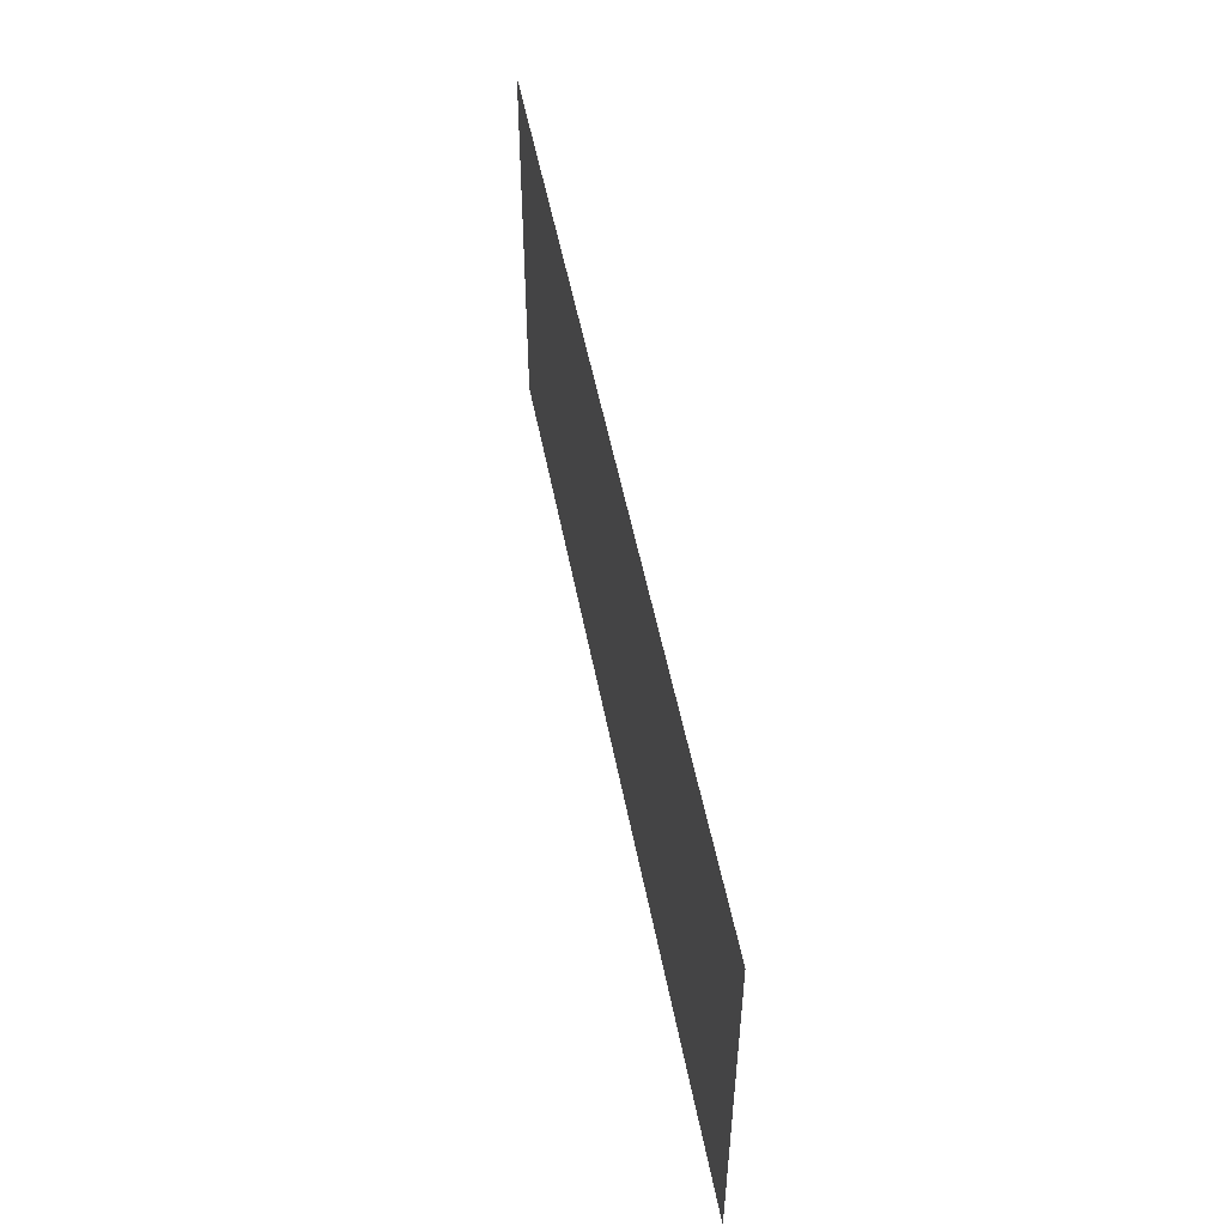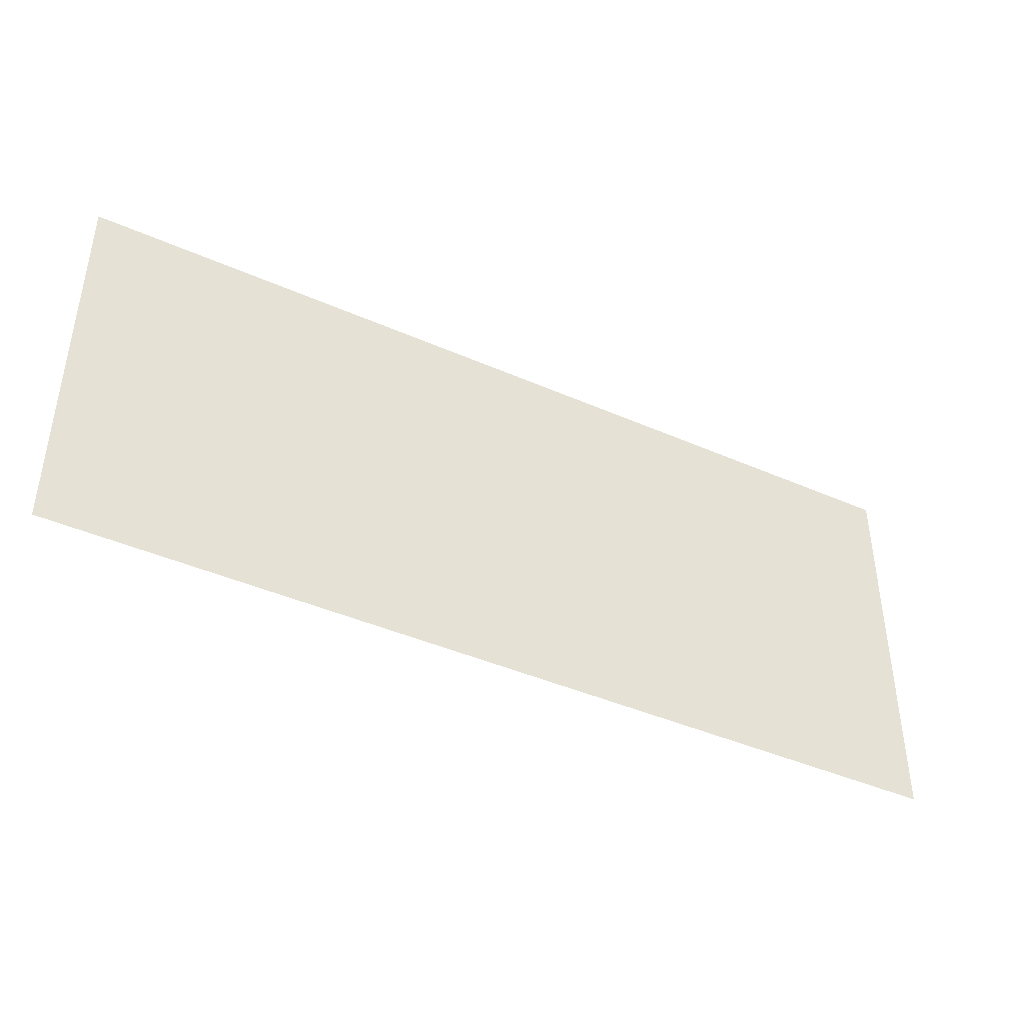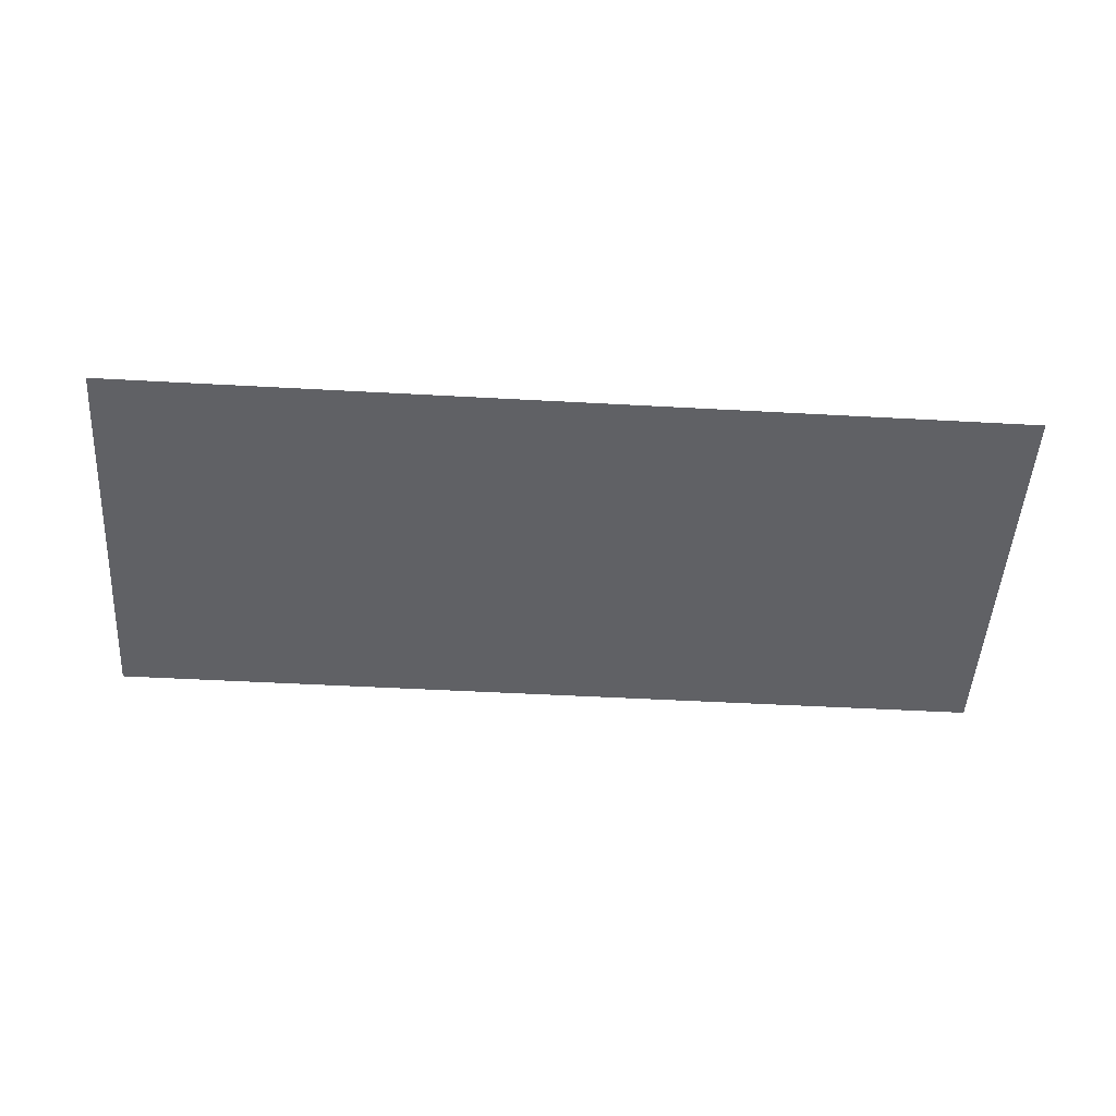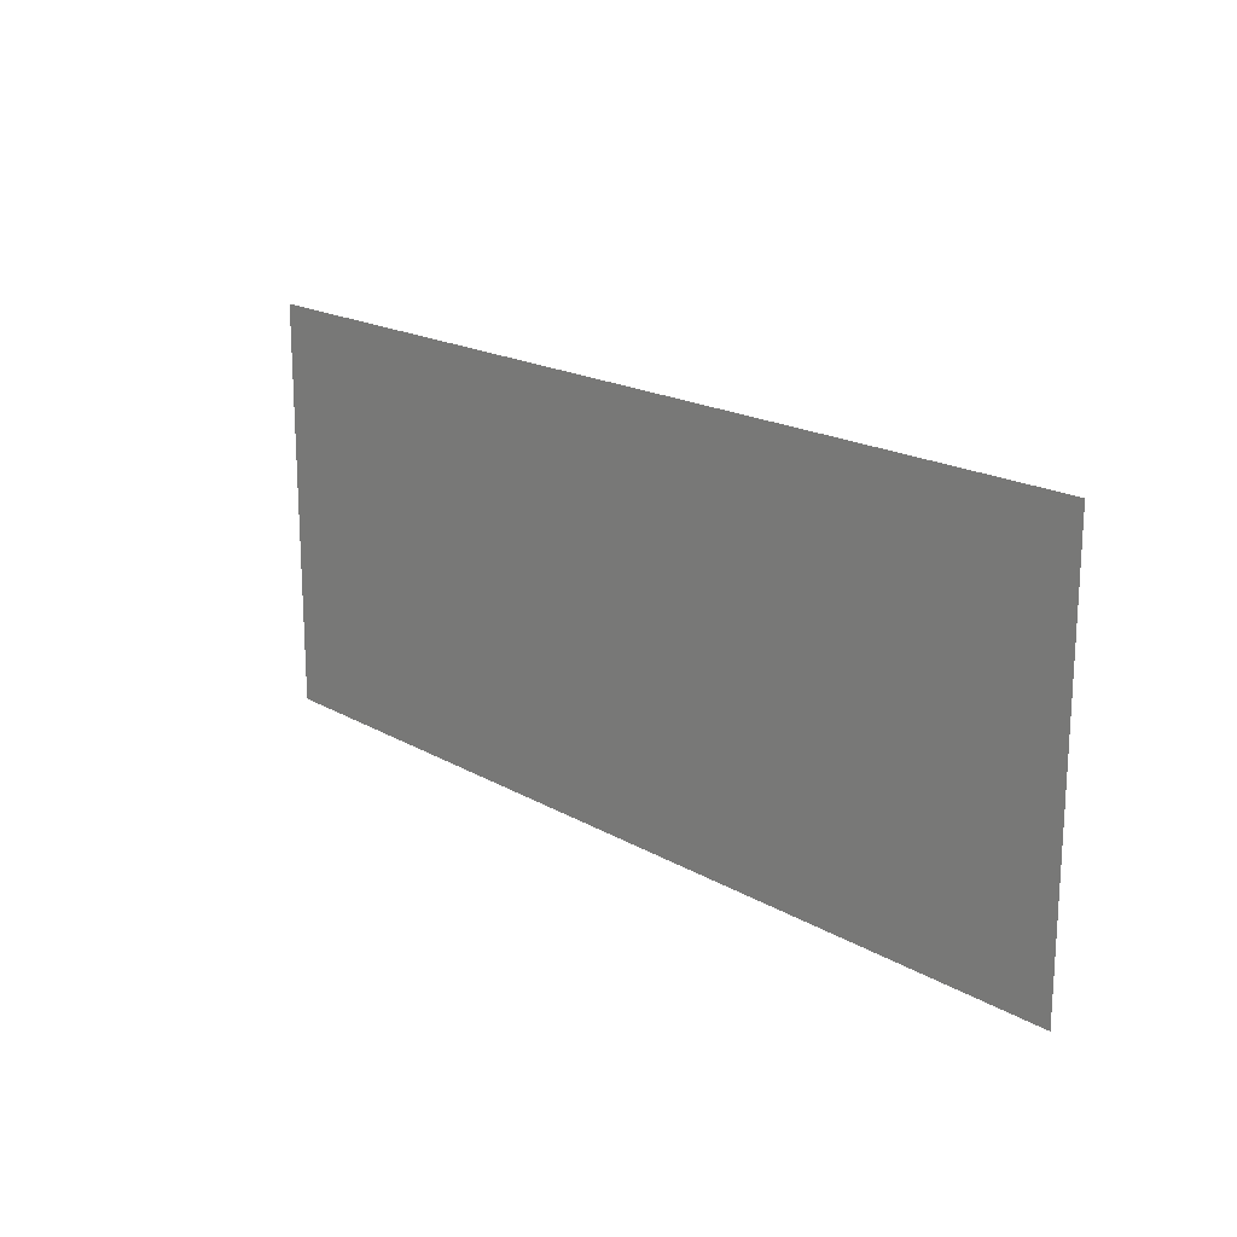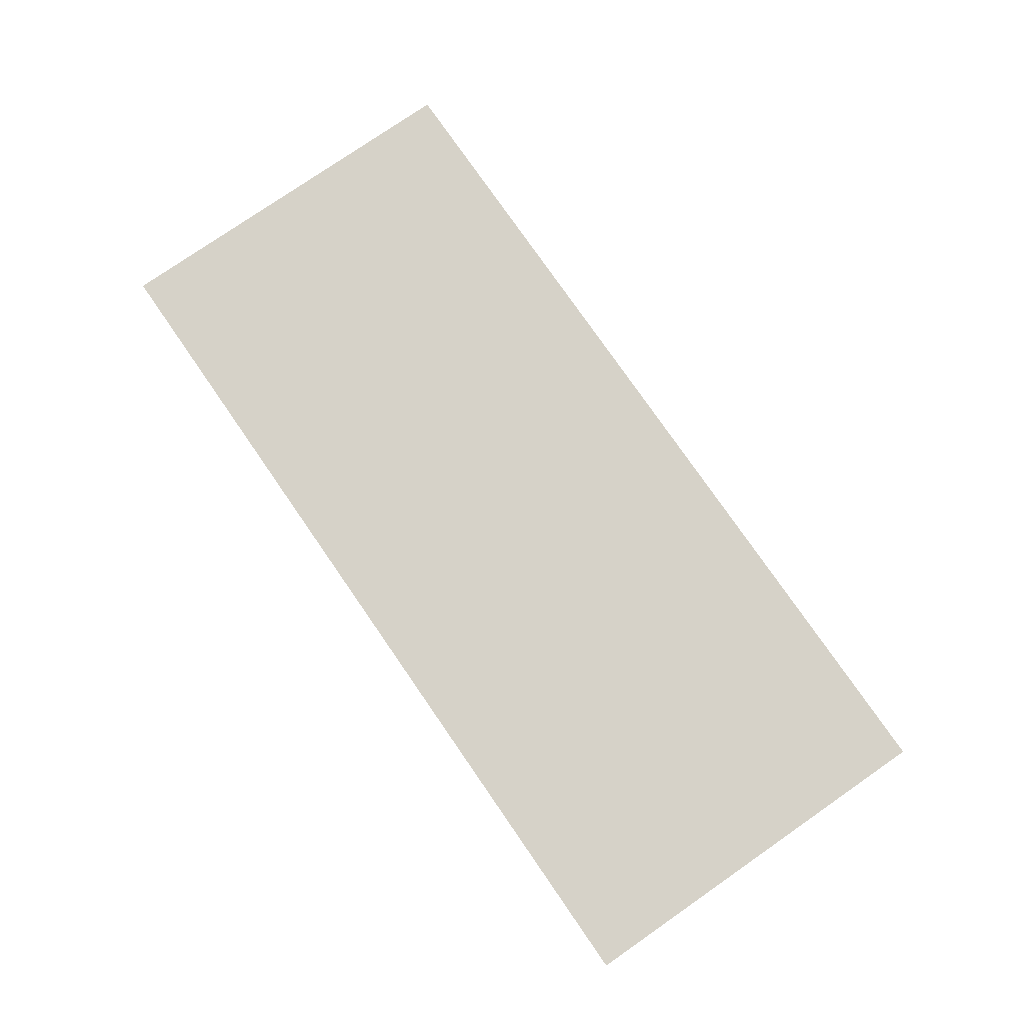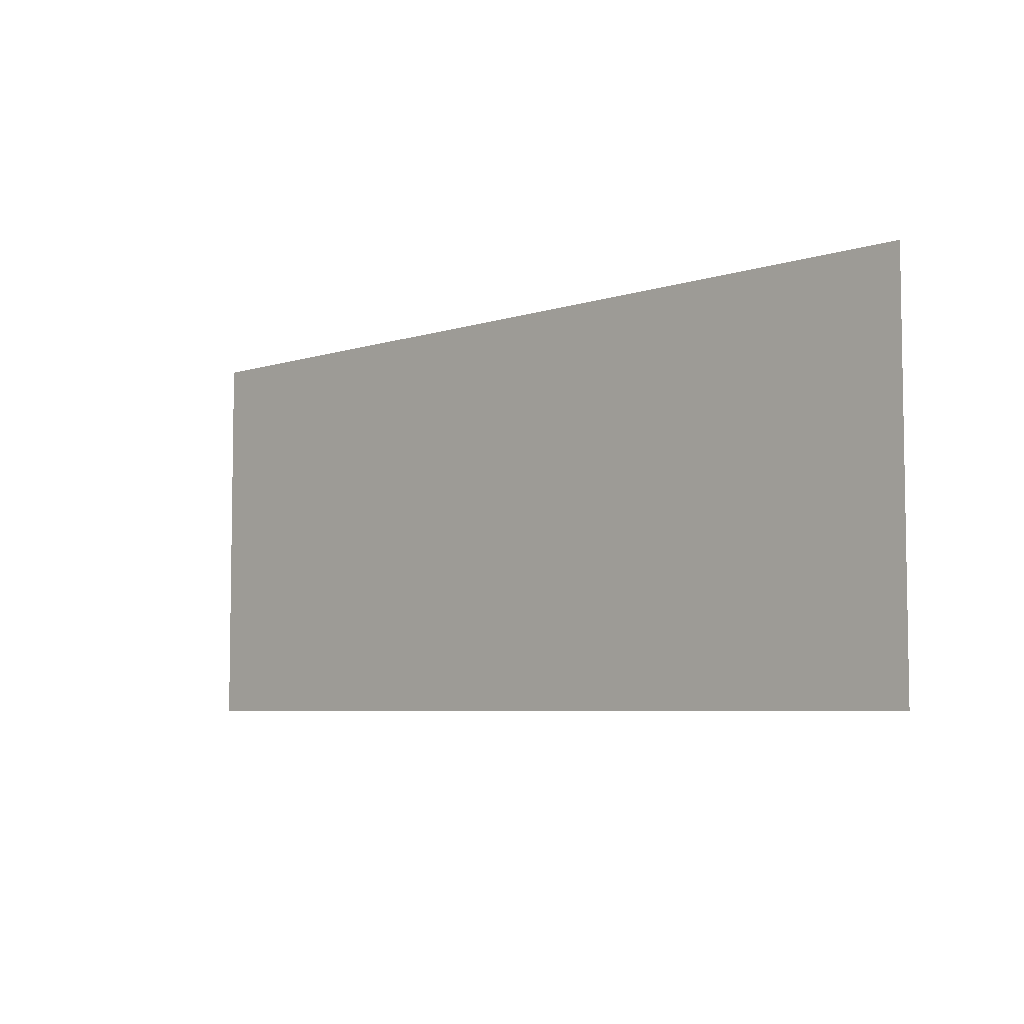
<metadata>
{"format":"obj","ext":"obj","renderer":"f3d","projection":"perspective","resolution":1024,"background":"white","views":[{"elev":51.3,"azim":-100.7,"up":"+Z"},{"elev":-42.1,"azim":-27.9,"up":"+Z"},{"elev":-49.3,"azim":-3.5,"up":"+Y"},{"elev":18.4,"azim":-132.1,"up":"+Z"},{"elev":77.8,"azim":55.3,"up":"+Y"},{"elev":-5.8,"azim":-135.2,"up":"+Z"}]}
</metadata>
<code>
v -0.045 -0.0125 0.04636
v -0.045 -0.0125 -0.00072
v 0.045 -0.0125 -0.00072
v 0.045 -0.0125 0.04636
v -0.045 -0.0125 0.04636
v 0.045 -0.0125 0.04636
v 0.045 -0.0125 0.06886
v -0.045 -0.0125 0.06886
v -0.045 -0.0125 0.04636
v -0.045 -0.0125 0.06886
v -0.125 -0.0125 0.06886
v -0.125 -0.0125 0.04636
v 0.045 -0.0125 0.06886
v 0.045 -0.0125 0.1489
v -0.045 -0.0125 0.1489
v -0.045 -0.0125 0.06886
v 0.045 -0.0125 0.06886
v 0.045 -0.0125 0.04636
v 0.125 -0.0125 0.04636
v 0.125 -0.0125 0.06886
v 0.03434 -0.0125 0.2855
v -0.00215 -0.0125 0.2791
v -0.125 -0.0125 0.2289
v 0.125 -0.0125 0.2289
v -0.125 -0.0125 0.2289
v -0.00215 -0.0125 0.2791
v -0.03608 -0.0125 0.2849
v -0.125 -0.0125 0.2289
v -0.03608 -0.0125 0.2849
v -0.06684 -0.0125 0.3039
v 0.125 -0.0125 0.2289
v 0.06596 -0.0125 0.305
v 0.03434 -0.0125 0.2855
v -0.125 -0.0125 0.2289
v -0.06684 -0.0125 0.3039
v -0.08421 -0.0125 0.329
v 0.125 -0.0125 0.2289
v 0.08218 -0.0125 0.3307
v 0.06596 -0.0125 0.305
v -0.00863 -0.0125 0.3035
v -0.0777 -0.0125 0.3424
v -0.05914 -0.0125 0.3174
v -0.03531 -0.0125 0.3067
v -0.4 -0.0125 0.3424
v -0.125 -0.0125 0.2289
v -0.08421 -0.0125 0.329
v -0.08697 -0.0125 0.3424
v 0.4 -0.0125 0.3424
v 0.08421 -0.0125 0.3424
v 0.08218 -0.0125 0.3307
v 0.125 -0.0125 0.2289
v 0.06532 -0.0125 0.3424
v 0.02001 -0.0125 0.308
v 0.0538 -0.0125 0.3267
v -0.00863 -0.0125 0.3035
v 0.02001 -0.0125 0.308
v 0.06532 -0.0125 0.3424
v -0.0777 -0.0125 0.3424
v -0.07627 -0.0125 0.3363
v -0.05914 -0.0125 0.3174
v -0.0777 -0.0125 0.3424
v -0.4 -0.0125 -0.00072
v -0.125 -0.0125 -0.00072
v -0.125 -0.0125 0.04636
v 0.125 -0.0125 0.04636
v 0.125 -0.0125 -0.00072
v 0.4 -0.0125 -0.00072
v -0.4 -0.0125 -0.00072
v -0.125 -0.0125 0.04636
v -0.125 -0.0125 0.06886
v 0.4 -0.0125 -0.00072
v 0.125 -0.0125 0.06886
v 0.125 -0.0125 0.04636
v -0.4 -0.0125 0.3424
v -0.4 -0.0125 -0.00072
v -0.125 -0.0125 0.06886
v -0.125 -0.0125 0.2289
v 0.4 -0.0125 0.3424
v 0.125 -0.0125 0.2289
v 0.125 -0.0125 0.06886
v 0.4 -0.0125 -0.00072
v 0.125 -0.0125 -0.00072
v 0.125 -0.0125 0.04636
v 0.045 -0.0125 0.04636
v 0.045 -0.0125 -0.00072
v 0.125 -0.0125 0.2289
v 0.045 -0.0125 0.1489
v 0.045 -0.0125 0.06886
v 0.125 -0.0125 0.06886
v -0.125 -0.0125 0.2289
v -0.125 -0.0125 0.06886
v -0.045 -0.0125 0.06886
v -0.045 -0.0125 0.1489
v -0.125 -0.0125 0.2289
v -0.045 -0.0125 0.1489
v 0.045 -0.0125 0.1489
v 0.125 -0.0125 0.2289
v -0.125 -0.0125 -0.00072
v -0.045 -0.0125 -0.00072
v -0.045 -0.0125 0.04636
v -0.125 -0.0125 0.04636
v -0.03531 -0.0125 0.3067
v -0.03608 -0.0125 0.2849
v -0.00215 -0.0125 0.2791
v -0.00863 -0.0125 0.3035
v -0.05914 -0.0125 0.3174
v -0.06684 -0.0125 0.3039
v -0.03608 -0.0125 0.2849
v -0.03531 -0.0125 0.3067
v -0.00863 -0.0125 0.3035
v -0.00215 -0.0125 0.2791
v 0.03434 -0.0125 0.2855
v 0.02001 -0.0125 0.308
v -0.07627 -0.0125 0.3363
v -0.08421 -0.0125 0.329
v -0.06684 -0.0125 0.3039
v -0.05914 -0.0125 0.3174
v 0.06596 -0.0125 0.305
v 0.0538 -0.0125 0.3267
v 0.02001 -0.0125 0.308
v 0.03434 -0.0125 0.2855
v 0.06532 -0.0125 0.3424
v 0.08218 -0.0125 0.3307
v 0.08421 -0.0125 0.3424
v -0.0777 -0.0125 0.3424
v -0.08697 -0.0125 0.3424
v -0.08421 -0.0125 0.329
v -0.07627 -0.0125 0.3363
v 0.06596 -0.0125 0.305
v 0.08218 -0.0125 0.3307
v 0.06532 -0.0125 0.3424
v 0.0538 -0.0125 0.3267
g mesh7329271
f 1 2 3
f 3 4 1
f 5 6 7
f 7 8 5
f 9 10 11
f 11 12 9
f 13 14 15
f 15 16 13
f 17 18 19
f 19 20 17
f 21 22 23
f 23 24 21
f 25 26 27
f 28 29 30
f 31 32 33
f 34 35 36
f 37 38 39
f 40 41 42
f 42 43 40
f 44 45 46
f 46 47 44
f 48 49 50
f 50 51 48
f 52 53 54
f 55 56 57
f 57 58 55
f 59 60 61
f 62 63 64
f 65 66 67
f 68 69 70
f 71 72 73
f 74 75 76
f 76 77 74
f 78 79 80
f 80 81 78
f 82 83 84
f 84 85 82
f 86 87 88
f 88 89 86
f 90 91 92
f 92 93 90
f 94 95 96
f 96 97 94
f 98 99 100
f 100 101 98
f 102 103 104
f 104 105 102
f 106 107 108
f 108 109 106
f 110 111 112
f 112 113 110
f 114 115 116
f 116 117 114
f 118 119 120
f 120 121 118
f 122 123 124
f 125 126 127
f 127 128 125
f 129 130 131
f 131 132 129

</code>
